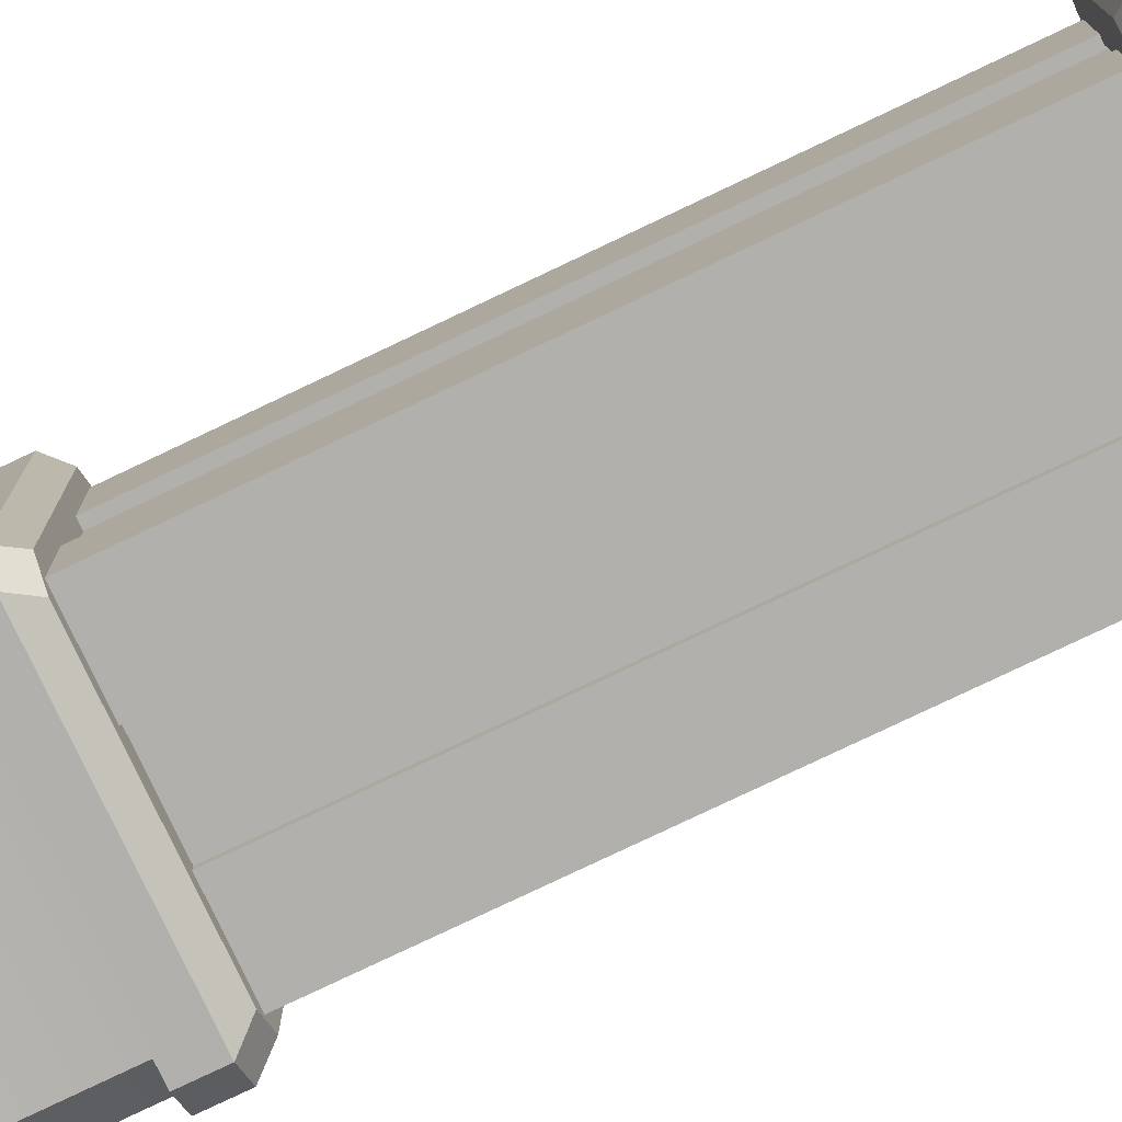
<metadata>
{"format":"obj","ext":"obj","renderer":"f3d","projection":"perspective","resolution":1024,"background":"white","views":[{"elev":-78.8,"azim":115.4,"up":"+Z"}]}
</metadata>
<code>
g Area_Common_Build_Pillar_K_01_Lod0
v 1.778 0.3143 -1.537
v 1.778 -0.1017 1.537
v 1.778 0.3143 1.537
v 1.778 -0.1017 -1.537
v -1.53 0.3143 1.785
v 1.345 0.5342 1.598
v 1.53 0.3143 1.785
v -1.345 0.5342 1.598
v -1.53 0.3143 1.785
v 1.53 -0.1017 1.785
v -1.53 -0.1017 1.785
v 1.53 0.3143 1.785
v 1.778 0.3143 1.537
v 1.53 -0.1017 1.785
v 1.53 0.3143 1.785
v 1.778 -0.1017 1.537
v 1.599 0.5342 1.344
v 1.53 0.3143 1.785
v 1.345 0.5342 1.598
v 1.778 0.3143 1.537
v -1.778 0.3143 1.537
v -1.53 -0.1017 1.785
v -1.778 -0.1017 1.537
v -1.53 0.3143 1.785
v -1.599 0.5342 1.344
v -1.53 0.3143 1.785
v -1.778 0.3143 1.537
v -1.345 0.5342 1.598
v 1.599 0.5342 1.344
v 1.778 0.3143 -1.537
v 1.778 0.3143 1.537
v 1.599 0.5342 -1.344
v -1.778 0.3143 1.537
v -1.778 -0.1017 -1.537
v -1.778 0.3143 -1.537
v -1.778 -0.1017 1.537
v 1.53 0.3143 -1.785
v -1.345 0.5342 -1.598
v -1.53 0.3143 -1.785
v 1.345 0.5342 -1.598
v 1.53 0.3143 -1.785
v -1.53 -0.1017 -1.785
v 1.53 -0.1017 -1.785
v -1.53 0.3143 -1.785
v -1.778 0.3143 -1.537
v -1.53 -0.1017 -1.785
v -1.53 0.3143 -1.785
v -1.778 -0.1017 -1.537
v -1.599 0.5342 -1.344
v -1.53 0.3143 -1.785
v -1.345 0.5342 -1.598
v -1.778 0.3143 -1.537
v 1.778 0.3143 -1.537
v 1.53 -0.1017 -1.785
v 1.778 -0.1017 -1.537
v 1.53 0.3143 -1.785
v 1.599 0.5342 -1.344
v 1.53 0.3143 -1.785
v 1.778 0.3143 -1.537
v 1.345 0.5342 -1.598
v -1.599 0.5342 -1.344
v -1.778 0.3143 1.537
v -1.778 0.3143 -1.537
v -1.599 0.5342 1.344
v -1.778 -0.1017 -1.537
v -1.53 -0.1017 1.785
v -1.53 -0.1017 -1.785
v -1.778 -0.1017 1.537
v 1.53 -0.1017 -1.785
v 1.53 -0.1017 1.785
v 1.778 -0.1017 -1.537
v 1.778 -0.1017 1.537
v 1.345 0.5342 1.598
v -1.258 0.5342 1.257
v 1.258 0.5342 1.257
v -1.345 0.5342 1.598
v 1.599 0.5342 1.344
v 1.599 0.5342 -1.344
v 1.258 0.5342 -1.257
v 1.345 0.5342 -1.598
v -1.345 0.5342 -1.598
v -1.258 0.5342 -1.257
v -1.599 0.5342 -1.344
v -1.599 0.5342 1.344
v 1.287 0.4698 1.528
v -1.34 0.5693 1.593
v 1.34 0.5693 1.593
v -1.287 0.4698 1.528
v 1.329 0.7518 1.583
v -1.329 0.7518 1.583
v 1.026 1.649 1.28
v -1.026 1.649 1.28
v 1.01 1.745 1.265
v -1.01 1.745 1.265
v 1.007 2.96 1.261
v -1.007 2.96 1.261
v 1.528 0.4698 1.287
v 1.34 0.5693 1.593
v 1.593 0.5693 1.34
v 1.287 0.4698 1.528
v 1.583 0.7518 1.329
v 1.329 0.7518 1.583
v 1.026 1.649 1.28
v 1.28 1.649 1.026
v 1.01 1.745 1.265
v 1.265 1.745 1.01
v 1.007 2.96 1.261
v 1.261 2.96 1.007
v -1.456 0.7518 1.456
v -1.34 0.5693 1.593
v -1.467 0.5693 1.467
v -1.329 0.7518 1.583
v -1.153 1.649 1.153
v -1.026 1.649 1.28
v -1.138 1.745 1.138
v -1.01 1.745 1.265
v -1.134 2.96 1.134
v -1.007 2.96 1.261
v -1.407 0.4698 1.407
v -1.287 0.4698 1.528
v 1.593 0.5693 -1.34
v 1.528 0.4698 1.287
v 1.593 0.5693 1.34
v 1.528 0.4698 -1.287
v 1.583 0.7518 -1.329
v 1.583 0.7518 1.329
v 1.28 1.649 -1.026
v 1.28 1.649 1.026
v 1.265 1.745 -1.01
v 1.265 1.745 1.01
v 1.261 2.96 1.007
v 1.261 2.96 -1.007
v 1.583 0.7518 -1.329
v 1.153 1.649 -1.153
v 1.456 0.7518 -1.456
v 1.28 1.649 -1.026
v 1.467 0.5693 -1.467
v 1.593 0.5693 -1.34
v 1.265 1.745 -1.01
v 1.138 1.745 -1.138
v 1.261 2.96 -1.007
v 1.134 2.96 -1.134
v 1.528 0.4698 -1.287
v 1.407 0.4698 -1.407
v -1.287 0.4698 -1.528
v 1.34 0.5693 -1.593
v -1.34 0.5693 -1.593
v 1.287 0.4698 -1.528
v -1.329 0.7518 -1.583
v 1.329 0.7518 -1.583
v -1.026 1.649 -1.28
v 1.026 1.649 -1.28
v -1.01 1.745 -1.265
v 1.01 1.745 -1.265
v -1.007 2.96 -1.261
v 1.007 2.96 -1.261
v -1.528 0.4698 -1.287
v -1.34 0.5693 -1.593
v -1.593 0.5693 -1.34
v -1.287 0.4698 -1.528
v -1.583 0.7518 -1.329
v -1.329 0.7518 -1.583
v -1.026 1.649 -1.28
v -1.28 1.649 -1.026
v -1.01 1.745 -1.265
v -1.265 1.745 -1.01
v -1.007 2.96 -1.261
v -1.261 2.96 -1.007
v 1.456 0.7518 -1.456
v 1.34 0.5693 -1.593
v 1.467 0.5693 -1.467
v 1.329 0.7518 -1.583
v 1.153 1.649 -1.153
v 1.026 1.649 -1.28
v 1.138 1.745 -1.138
v 1.01 1.745 -1.265
v 1.134 2.96 -1.134
v 1.007 2.96 -1.261
v 1.407 0.4698 -1.407
v 1.287 0.4698 -1.528
v -1.593 0.5693 1.34
v -1.528 0.4698 -1.287
v -1.593 0.5693 -1.34
v -1.528 0.4698 1.287
v -1.583 0.7518 1.329
v -1.583 0.7518 -1.329
v -1.28 1.649 1.026
v -1.28 1.649 -1.026
v -1.265 1.745 1.01
v -1.265 1.745 -1.01
v -1.261 2.96 -1.007
v -1.261 2.96 1.007
v -1.583 0.7518 1.329
v -1.153 1.649 1.153
v -1.456 0.7518 1.456
v -1.28 1.649 1.026
v -1.467 0.5693 1.467
v -1.593 0.5693 1.34
v -1.265 1.745 1.01
v -1.138 1.745 1.138
v -1.261 2.96 1.007
v -1.134 2.96 1.134
v -1.528 0.4698 1.287
v -1.407 0.4698 1.407
v 1.341 3.206 -1.159
v 1.341 2.892 1.159
v 1.341 3.206 1.159
v 1.341 2.892 -1.159
v -1.154 3.206 1.346
v 1.014 3.372 1.205
v 1.154 3.206 1.346
v -1.014 3.372 1.205
v -1.154 3.206 1.346
v 1.154 2.892 1.346
v -1.154 2.892 1.346
v 1.154 3.206 1.346
v 1.341 3.206 1.159
v 1.154 2.892 1.346
v 1.154 3.206 1.346
v 1.341 2.892 1.159
v 1.206 3.372 1.013
v 1.154 3.206 1.346
v 1.014 3.372 1.205
v 1.341 3.206 1.159
v -1.341 3.206 1.159
v -1.154 2.892 1.346
v -1.341 2.892 1.159
v -1.154 3.206 1.346
v -1.206 3.372 1.013
v -1.154 3.206 1.346
v -1.341 3.206 1.159
v -1.014 3.372 1.205
v 1.206 3.372 1.013
v 1.341 3.206 -1.159
v 1.341 3.206 1.159
v 1.206 3.372 -1.013
v -1.341 3.206 1.159
v -1.341 2.893 -1.159
v -1.341 3.206 -1.159
v -1.341 2.892 1.159
v 1.154 3.206 -1.346
v -1.014 3.372 -1.205
v -1.154 3.206 -1.346
v 1.014 3.372 -1.205
v 1.154 3.206 -1.346
v -1.154 2.893 -1.346
v 1.154 2.892 -1.346
v -1.154 3.206 -1.346
v -1.341 3.206 -1.159
v -1.154 2.893 -1.346
v -1.154 3.206 -1.346
v -1.341 2.893 -1.159
v -1.206 3.372 -1.013
v -1.154 3.206 -1.346
v -1.014 3.372 -1.205
v -1.341 3.206 -1.159
v 1.341 3.206 -1.159
v 1.154 2.892 -1.346
v 1.341 2.892 -1.159
v 1.154 3.206 -1.346
v 1.206 3.372 -1.013
v 1.154 3.206 -1.346
v 1.341 3.206 -1.159
v 1.014 3.372 -1.205
v -1.206 3.372 -1.013
v -1.341 3.206 1.159
v -1.341 3.206 -1.159
v -1.206 3.372 1.013
v -1.341 2.893 -1.159
v -1.154 2.892 1.346
v -1.154 2.893 -1.346
v -1.341 2.892 1.159
v 1.154 2.892 -1.346
v 1.154 2.892 1.346
v 1.341 2.892 -1.159
v 1.341 2.892 1.159
v 1.014 3.372 1.205
v -0.9484 3.372 0.9478
v 0.9484 3.372 0.9478
v -1.014 3.372 1.205
v 1.206 3.372 1.013
v 1.206 3.372 -1.013
v 0.9484 3.372 -0.9478
v 1.014 3.372 -1.205
v -1.014 3.372 -1.205
v -0.9484 3.372 -0.9478
v -1.206 3.372 -1.013
v -1.206 3.372 1.013
v -1.451 8.699 -1.254
v -1.451 9.018 1.254
v -1.451 8.699 1.254
v -1.451 9.018 -1.254
v 1.249 8.699 1.457
v -1.097 8.52 1.304
v -1.249 8.699 1.457
v 1.097 8.52 1.304
v 1.249 8.699 1.457
v -1.249 9.018 1.457
v 1.249 9.018 1.457
v -1.249 8.699 1.457
v -1.451 8.699 1.254
v -1.249 9.018 1.457
v -1.249 8.699 1.457
v -1.451 9.018 1.254
v -1.305 8.52 1.097
v -1.249 8.699 1.457
v -1.097 8.52 1.304
v -1.451 8.699 1.254
v 1.451 8.699 1.254
v 1.249 9.018 1.457
v 1.451 9.018 1.254
v 1.249 8.699 1.457
v 1.305 8.52 1.097
v 1.249 8.699 1.457
v 1.451 8.699 1.254
v 1.097 8.52 1.304
v -1.305 8.52 1.097
v -1.451 8.699 -1.254
v -1.451 8.699 1.254
v -1.305 8.52 -1.097
v 1.451 8.699 1.254
v 1.451 9.018 -1.254
v 1.451 8.699 -1.254
v 1.451 9.018 1.254
v -1.249 8.699 -1.457
v 1.097 8.52 -1.304
v 1.249 8.699 -1.457
v -1.097 8.52 -1.304
v -1.249 8.699 -1.457
v 1.249 9.018 -1.457
v -1.249 9.018 -1.457
v 1.249 8.699 -1.457
v 1.451 8.699 -1.254
v 1.249 9.018 -1.457
v 1.249 8.699 -1.457
v 1.451 9.018 -1.254
v 1.305 8.52 -1.097
v 1.249 8.699 -1.457
v 1.097 8.52 -1.304
v 1.451 8.699 -1.254
v -1.451 8.699 -1.254
v -1.249 9.018 -1.457
v -1.451 9.018 -1.254
v -1.249 8.699 -1.457
v -1.305 8.52 -1.097
v -1.249 8.699 -1.457
v -1.451 8.699 -1.254
v -1.097 8.52 -1.304
v 1.305 8.52 -1.097
v 1.451 8.699 1.254
v 1.451 8.699 -1.254
v 1.305 8.52 1.097
v 1.451 9.018 -1.254
v 1.249 9.018 1.457
v 1.249 9.018 -1.457
v 1.451 9.018 1.254
v -1.249 9.018 -1.457
v -1.249 9.018 1.457
v -1.451 9.018 -1.254
v -1.451 9.018 1.254
v -1.097 8.52 1.304
v 1.027 8.52 1.026
v -1.027 8.52 1.026
v 1.097 8.52 1.304
v -1.305 8.52 1.097
v -1.305 8.52 -1.097
v -1.027 8.52 -1.026
v -1.097 8.52 -1.304
v 1.097 8.52 -1.304
v 1.027 8.52 -1.026
v 1.305 8.52 -1.097
v 1.305 8.52 1.097
v 0.3589 3.099 1.08
v 0.3589 8.598 0.3581
v 0.3589 8.598 1.08
v 0.3589 3.099 0.3581
v 0.3589 3.099 1.08
v 1.081 8.598 1.08
v 1.081 3.099 1.08
v 0.3589 8.598 1.08
v 1.081 3.099 0.3581
v 1.081 8.598 1.08
v 1.081 8.598 0.3581
v 1.081 3.099 1.08
v 1.081 3.099 0.3581
v 0.3589 8.598 0.3581
v 0.3589 3.099 0.3581
v 1.081 8.598 0.3581
v -0.3589 3.099 1.08
v -1.081 8.598 1.08
v -0.3589 8.598 1.08
v -1.081 3.099 1.08
v -0.3589 3.099 1.08
v -0.3589 8.598 0.3581
v -0.3589 3.099 0.3581
v -0.3589 8.598 1.08
v -1.081 3.099 0.3581
v -0.3589 8.598 0.3581
v -1.081 8.598 0.3581
v -0.3589 3.099 0.3581
v -1.081 3.099 0.3581
v -1.081 8.598 1.08
v -1.081 3.099 1.08
v -1.081 8.598 0.3581
v 0.3589 8.598 -0.3581
v 1.081 3.099 -0.3581
v 0.3589 3.099 -0.3581
v 1.081 8.598 -0.3581
v 0.3589 8.598 -0.3581
v 0.3589 3.099 -1.08
v 0.3589 8.598 -1.08
v 0.3589 3.099 -0.3581
v 1.081 8.598 -1.08
v 0.3589 3.099 -1.08
v 1.081 3.099 -1.08
v 0.3589 8.598 -1.08
v 1.081 8.598 -1.08
v 1.081 3.099 -0.3581
v 1.081 8.598 -0.3581
v 1.081 3.099 -1.08
v -1.081 8.598 -1.08
v -1.081 3.099 -0.3581
v -1.081 3.099 -1.08
v -1.081 8.598 -0.3581
v -1.081 8.598 -1.08
v -0.3589 3.099 -1.08
v -0.3589 8.598 -1.08
v -1.081 3.099 -1.08
v -0.3589 8.598 -0.3581
v -0.3589 3.099 -1.08
v -0.3589 3.099 -0.3581
v -0.3589 8.598 -1.08
v -0.3589 8.598 -0.3581
v -1.081 3.099 -0.3581
v -1.081 8.598 -0.3581
v -0.3589 3.099 -0.3581
v -1.007 3.066 0.4112
v -1.007 8.64 -0.4112
v -1.007 8.64 0.4112
v -1.007 3.066 -0.4112
v 1.003 3.066 -0.4112
v 1.003 8.64 0.4112
v 1.003 8.64 -0.4112
v 1.003 3.066 0.4112
v 0.4617 8.632 1.005
v -0.4599 3.156 1.005
v -0.4599 8.632 1.005
v 0.4617 3.156 1.005
v -0.4599 8.632 -1.005
v 0.4617 3.156 -1.005
v 0.4617 8.632 -1.005
v -0.4599 3.156 -1.005
v -1.3 8.706 -1.553
v 1.3 8.706 1.553
v 1.3 8.706 -1.553
v -1.3 8.706 1.553
v -1.535 8.706 1.315
v -1.535 8.706 -1.315
v 1.535 8.706 -1.315
v 1.535 8.706 1.315
v 1.3 8.706 1.553
v -1.3 9.052 1.553
v 1.3 9.052 1.553
v -1.3 8.706 1.553
v 1.535 8.706 -1.315
v 1.535 9.052 1.315
v 1.535 9.052 -1.315
v 1.535 8.706 1.315
v -1.3 8.706 -1.553
v 1.3 9.052 -1.553
v -1.3 9.052 -1.553
v 1.3 8.706 -1.553
v -1.535 8.706 1.315
v -1.535 9.052 -1.315
v -1.535 9.052 1.315
v -1.535 8.706 -1.315
v 1.118 9.248 1.376
v -1.3 9.052 1.553
v -1.118 9.248 1.376
v 1.3 9.052 1.553
v 1.36 9.248 -1.132
v 1.535 9.052 1.315
v 1.36 9.248 1.132
v 1.535 9.052 -1.315
v -1.118 9.248 -1.376
v 1.3 9.052 -1.553
v 1.118 9.248 -1.376
v -1.3 9.052 -1.553
v -1.36 9.248 1.132
v -1.535 9.052 -1.315
v -1.36 9.248 -1.132
v -1.535 9.052 1.315
v 1.3 8.706 1.553
v 1.535 9.052 1.315
v 1.535 8.706 1.315
v 1.3 9.052 1.553
v -1.118 9.248 1.376
v -1.535 9.052 1.315
v -1.36 9.248 1.132
v -1.3 9.052 1.553
v 1.535 8.706 -1.315
v 1.3 9.052 -1.553
v 1.3 8.706 -1.553
v 1.535 9.052 -1.315
v -1.3 8.706 -1.553
v -1.535 9.052 -1.315
v -1.535 8.706 -1.315
v -1.3 9.052 -1.553
v 1.3 9.052 1.553
v 1.36 9.248 1.132
v 1.535 9.052 1.315
v 1.118 9.248 1.376
v -1.3 9.052 1.553
v -1.535 8.706 1.315
v -1.535 9.052 1.315
v -1.3 8.706 1.553
v 1.535 9.052 -1.315
v 1.118 9.248 -1.376
v 1.3 9.052 -1.553
v 1.36 9.248 -1.132
v -1.3 9.052 -1.553
v -1.36 9.248 -1.132
v -1.535 9.052 -1.315
v -1.118 9.248 -1.376
v -1.118 9.248 1.376
v 0.9258 9.248 0.9369
v 1.118 9.248 1.376
v -0.9258 9.248 0.9369
v 1.36 9.248 1.132
v 0.9258 9.248 -0.9369
v 1.36 9.248 -1.132
v 1.118 9.248 -1.376
v -0.9258 9.248 -0.9369
v -1.118 9.248 -1.376
v -1.36 9.248 -1.132
v -1.36 9.248 1.132
v 1.232 9.187 1.251
v -1.232 10.16 1.251
v 1.232 10.16 1.251
v -1.232 9.187 1.251
v -1.232 10.16 1.251
v -1.232 9.187 -1.251
v -1.232 10.16 -1.251
v -1.232 9.187 1.251
v -1.232 9.187 -1.251
v 1.232 10.16 -1.251
v -1.232 10.16 -1.251
v 1.232 9.187 -1.251
v 1.232 10.16 -1.251
v 1.232 9.187 1.251
v 1.232 10.16 1.251
v 1.232 9.187 -1.251
v 1.331 10.75 -1.571
v -1.331 10.75 1.571
v -1.331 10.75 -1.571
v 1.331 10.75 1.571
v 1.571 10.75 1.331
v 1.571 10.75 -1.331
v -1.571 10.75 -1.331
v -1.571 10.75 1.331
v -1.331 10.75 1.571
v 1.331 10.22 1.571
v -1.331 10.22 1.571
v 1.331 10.75 1.571
v -1.571 10.75 -1.331
v -1.571 10.22 1.331
v -1.571 10.22 -1.331
v -1.571 10.75 1.331
v 1.331 10.75 -1.571
v -1.331 10.22 -1.571
v 1.331 10.22 -1.571
v -1.331 10.75 -1.571
v 1.571 10.75 1.331
v 1.571 10.22 -1.331
v 1.571 10.22 1.331
v 1.571 10.75 -1.331
v -1.145 10.02 1.392
v 1.331 10.22 1.571
v 1.145 10.02 1.392
v -1.331 10.22 1.571
v -1.392 10.02 -1.145
v -1.571 10.22 1.331
v -1.392 10.02 1.145
v -1.571 10.22 -1.331
v 1.145 10.02 -1.392
v -1.331 10.22 -1.571
v -1.145 10.02 -1.392
v 1.331 10.22 -1.571
v 1.392 10.02 1.145
v 1.571 10.22 -1.331
v 1.392 10.02 -1.145
v 1.571 10.22 1.331
v -1.331 10.75 1.571
v -1.571 10.22 1.331
v -1.571 10.75 1.331
v -1.331 10.22 1.571
v 1.145 10.02 1.392
v 1.571 10.22 1.331
v 1.392 10.02 1.145
v 1.331 10.22 1.571
v -1.571 10.75 -1.331
v -1.331 10.22 -1.571
v -1.331 10.75 -1.571
v -1.571 10.22 -1.331
v 1.331 10.75 -1.571
v 1.571 10.22 -1.331
v 1.571 10.75 -1.331
v 1.331 10.22 -1.571
v -1.331 10.22 1.571
v -1.392 10.02 1.145
v -1.571 10.22 1.331
v -1.145 10.02 1.392
v 1.331 10.22 1.571
v 1.571 10.75 1.331
v 1.571 10.22 1.331
v 1.331 10.75 1.571
v -1.571 10.22 -1.331
v -1.145 10.02 -1.392
v -1.331 10.22 -1.571
v -1.392 10.02 -1.145
v 1.331 10.22 -1.571
v 1.392 10.02 -1.145
v 1.571 10.22 -1.331
v 1.145 10.02 -1.392
v 1.145 10.02 1.392
v -0.9477 10.02 0.9477
v -1.145 10.02 1.392
v 0.9477 10.02 0.9477
v -1.392 10.02 1.145
v -0.9477 10.02 -0.9476
v -1.392 10.02 -1.145
v -1.145 10.02 -1.392
v 0.9477 10.02 -0.9476
v 1.145 10.02 -1.392
v 1.392 10.02 -1.145
v 1.392 10.02 1.145
g Area_Common_Build_Pillar_K_01_Lod0_0
f 3 2 1
f 4 1 2
f 7 6 5
f 8 5 6
f 11 10 9
f 12 9 10
f 15 14 13
f 16 13 14
f 19 18 17
f 20 17 18
f 23 22 21
f 24 21 22
f 27 26 25
f 28 25 26
f 31 30 29
f 32 29 30
f 35 34 33
f 36 33 34
f 39 38 37
f 40 37 38
f 43 42 41
f 44 41 42
f 47 46 45
f 48 45 46
f 51 50 49
f 52 49 50
f 55 54 53
f 56 53 54
f 59 58 57
f 60 57 58
f 63 62 61
f 64 61 62
f 67 66 65
f 68 65 66
f 67 69 66
f 70 66 69
f 69 71 70
f 72 70 71
f 75 74 73
f 76 73 74
f 77 75 73
f 77 78 75
f 79 75 78
f 80 79 78
f 80 81 79
f 82 79 81
f 83 82 81
f 74 82 84
f 83 84 82
f 76 74 84
f 87 86 85
f 88 85 86
f 87 89 86
f 90 86 89
f 89 91 90
f 92 90 91
f 91 93 92
f 94 92 93
f 93 95 94
f 96 94 95
f 99 98 97
f 100 97 98
f 99 101 98
f 102 98 101
f 102 101 103
f 104 103 101
f 103 104 105
f 106 105 104
f 105 106 107
f 108 107 106
f 111 110 109
f 112 109 110
f 109 112 113
f 114 113 112
f 113 114 115
f 116 115 114
f 115 116 117
f 118 117 116
f 111 119 110
f 120 110 119
f 123 122 121
f 124 121 122
f 121 125 123
f 126 123 125
f 125 127 126
f 128 126 127
f 127 129 128
f 130 128 129
f 130 129 131
f 132 131 129
f 135 134 133
f 136 133 134
f 135 133 137
f 138 137 133
f 136 134 139
f 140 139 134
f 139 140 141
f 142 141 140
f 138 143 137
f 144 137 143
f 147 146 145
f 148 145 146
f 147 149 146
f 150 146 149
f 149 151 150
f 152 150 151
f 151 153 152
f 154 152 153
f 153 155 154
f 156 154 155
f 159 158 157
f 160 157 158
f 159 161 158
f 162 158 161
f 162 161 163
f 164 163 161
f 163 164 165
f 166 165 164
f 165 166 167
f 168 167 166
f 171 170 169
f 172 169 170
f 169 172 173
f 174 173 172
f 173 174 175
f 176 175 174
f 175 176 177
f 178 177 176
f 171 179 170
f 180 170 179
f 183 182 181
f 184 181 182
f 181 185 183
f 186 183 185
f 185 187 186
f 188 186 187
f 187 189 188
f 190 188 189
f 190 189 191
f 192 191 189
f 195 194 193
f 196 193 194
f 195 193 197
f 198 197 193
f 196 194 199
f 200 199 194
f 199 200 201
f 202 201 200
f 198 203 197
f 204 197 203
f 207 206 205
f 208 205 206
f 211 210 209
f 212 209 210
f 215 214 213
f 216 213 214
f 219 218 217
f 220 217 218
f 223 222 221
f 224 221 222
f 227 226 225
f 228 225 226
f 231 230 229
f 232 229 230
f 235 234 233
f 236 233 234
f 239 238 237
f 240 237 238
f 243 242 241
f 244 241 242
f 247 246 245
f 248 245 246
f 251 250 249
f 252 249 250
f 255 254 253
f 256 253 254
f 259 258 257
f 260 257 258
f 263 262 261
f 264 261 262
f 267 266 265
f 268 265 266
f 271 270 269
f 272 269 270
f 271 273 270
f 274 270 273
f 273 275 274
f 276 274 275
f 279 278 277
f 280 277 278
f 281 279 277
f 281 282 279
f 283 279 282
f 284 283 282
f 284 285 283
f 286 283 285
f 287 286 285
f 278 286 288
f 287 288 286
f 280 278 288
f 291 290 289
f 292 289 290
f 295 294 293
f 296 293 294
f 299 298 297
f 300 297 298
f 303 302 301
f 304 301 302
f 307 306 305
f 308 305 306
f 311 310 309
f 312 309 310
f 315 314 313
f 316 313 314
f 319 318 317
f 320 317 318
f 323 322 321
f 324 321 322
f 327 326 325
f 328 325 326
f 331 330 329
f 332 329 330
f 335 334 333
f 336 333 334
f 339 338 337
f 340 337 338
f 343 342 341
f 344 341 342
f 347 346 345
f 348 345 346
f 351 350 349
f 352 349 350
f 355 354 353
f 356 353 354
f 355 357 354
f 358 354 357
f 357 359 358
f 360 358 359
f 363 362 361
f 364 361 362
f 365 363 361
f 365 366 363
f 367 363 366
f 368 367 366
f 368 369 367
f 370 367 369
f 371 370 369
f 362 370 372
f 371 372 370
f 364 362 372
f 375 374 373
f 376 373 374
f 379 378 377
f 380 377 378
f 383 382 381
f 384 381 382
f 387 386 385
f 388 385 386
f 391 390 389
f 392 389 390
f 395 394 393
f 396 393 394
f 399 398 397
f 400 397 398
f 403 402 401
f 404 401 402
f 407 406 405
f 408 405 406
f 411 410 409
f 412 409 410
f 415 414 413
f 416 413 414
f 419 418 417
f 420 417 418
f 423 422 421
f 424 421 422
f 427 426 425
f 428 425 426
f 431 430 429
f 432 429 430
f 435 434 433
f 436 433 434
f 439 438 437
f 440 437 438
f 443 442 441
f 444 441 442
f 447 446 445
f 448 445 446
f 451 450 449
f 452 449 450
f 455 454 453
f 456 453 454
f 456 457 453
f 458 453 457
f 455 459 454
f 460 454 459
f 463 462 461
f 464 461 462
f 467 466 465
f 468 465 466
f 471 470 469
f 472 469 470
f 475 474 473
f 476 473 474
f 479 478 477
f 480 477 478
f 483 482 481
f 484 481 482
f 487 486 485
f 488 485 486
f 491 490 489
f 492 489 490
f 495 494 493
f 496 493 494
f 499 498 497
f 500 497 498
f 503 502 501
f 504 501 502
f 507 506 505
f 508 505 506
f 511 510 509
f 512 509 510
f 515 514 513
f 516 513 514
f 519 518 517
f 520 517 518
f 523 522 521
f 524 521 522
f 527 526 525
f 528 525 526
f 529 526 527
f 526 529 530
f 531 530 529
f 532 530 531
f 530 532 533
f 534 533 532
f 535 533 534
f 533 535 528
f 536 528 535
f 525 528 536
f 539 538 537
f 540 537 538
f 543 542 541
f 544 541 542
f 547 546 545
f 548 545 546
f 551 550 549
f 552 549 550
f 555 554 553
f 556 553 554
f 556 557 553
f 558 553 557
f 555 559 554
f 560 554 559
f 563 562 561
f 564 561 562
f 567 566 565
f 568 565 566
f 571 570 569
f 572 569 570
f 575 574 573
f 576 573 574
f 579 578 577
f 580 577 578
f 583 582 581
f 584 581 582
f 587 586 585
f 588 585 586
f 591 590 589
f 592 589 590
f 595 594 593
f 596 593 594
f 599 598 597
f 600 597 598
f 603 602 601
f 604 601 602
f 607 606 605
f 608 605 606
f 611 610 609
f 612 609 610
f 615 614 613
f 616 613 614
f 619 618 617
f 620 617 618
f 623 622 621
f 624 621 622
f 627 626 625
f 628 625 626
f 629 626 627
f 626 629 630
f 631 630 629
f 632 630 631
f 630 632 633
f 634 633 632
f 635 633 634
f 633 635 628
f 636 628 635
f 625 628 636

</code>
